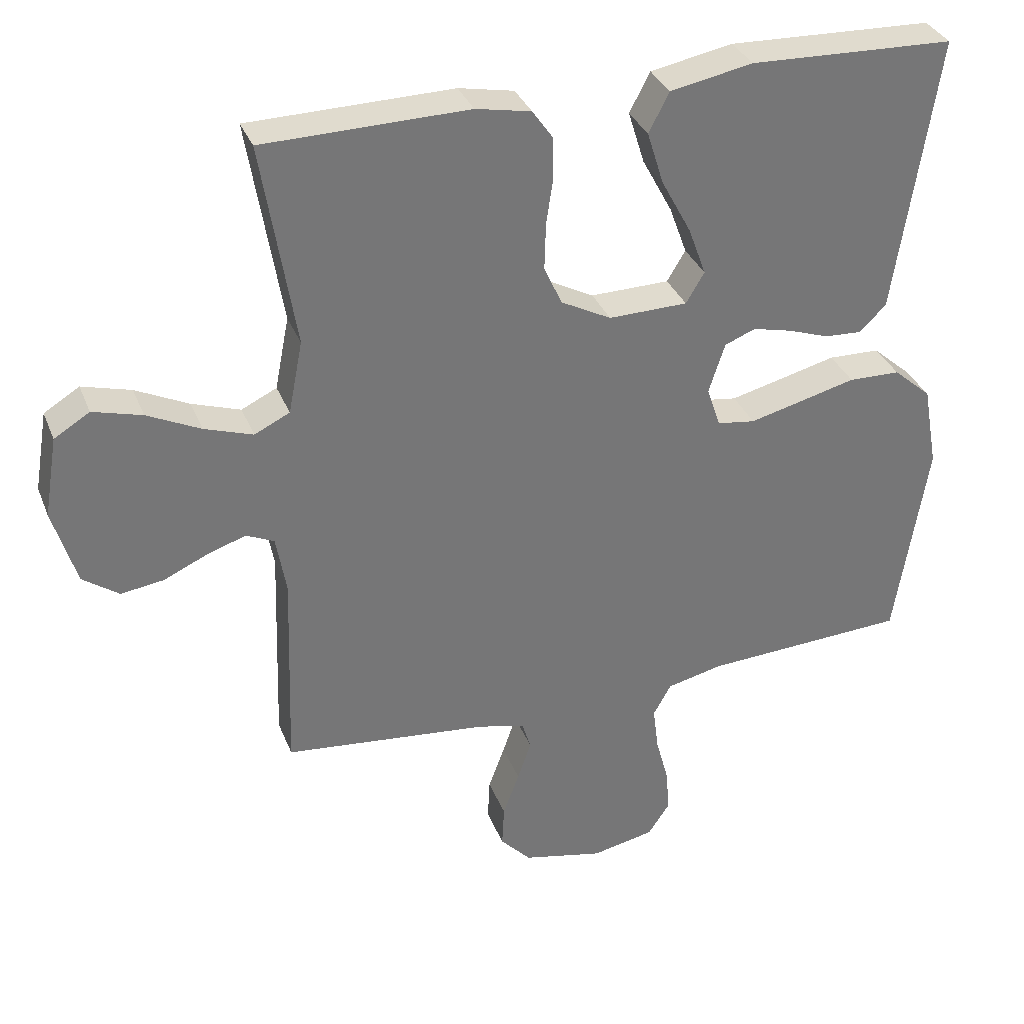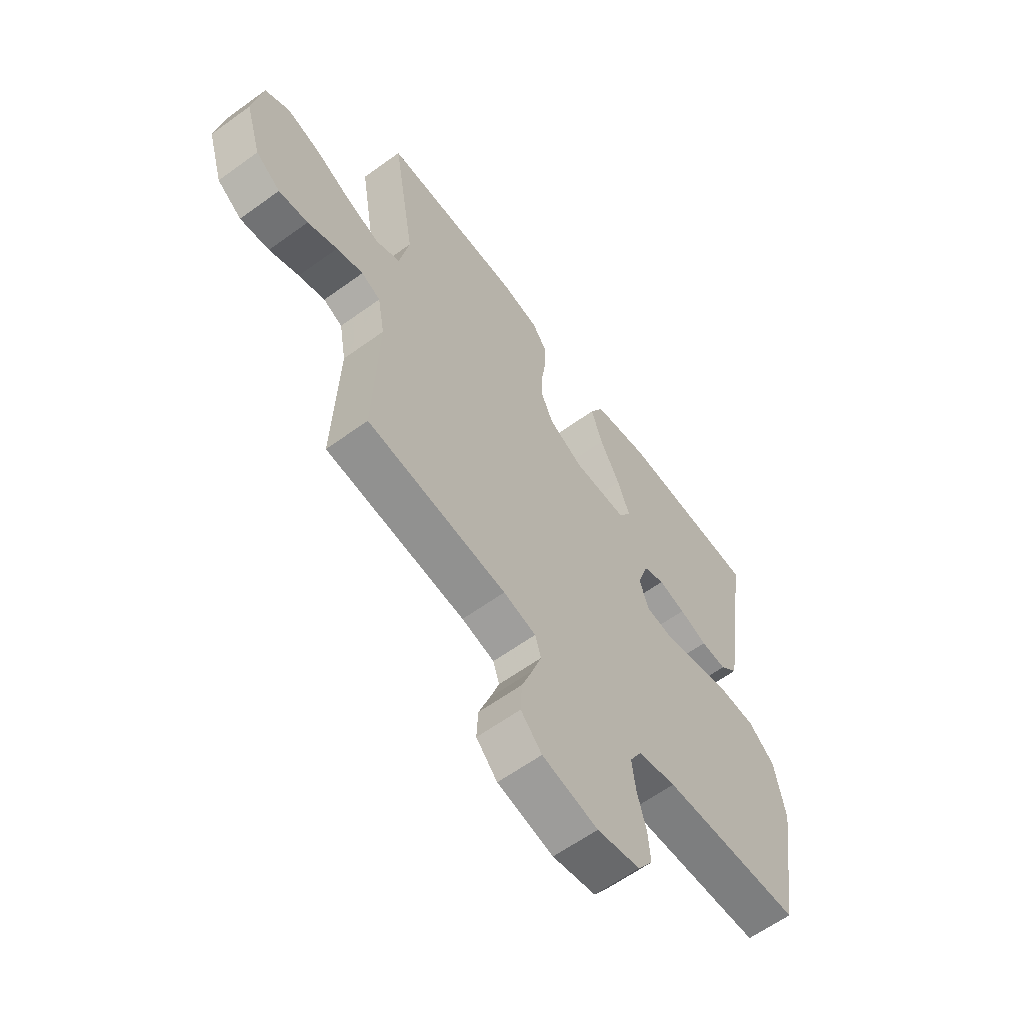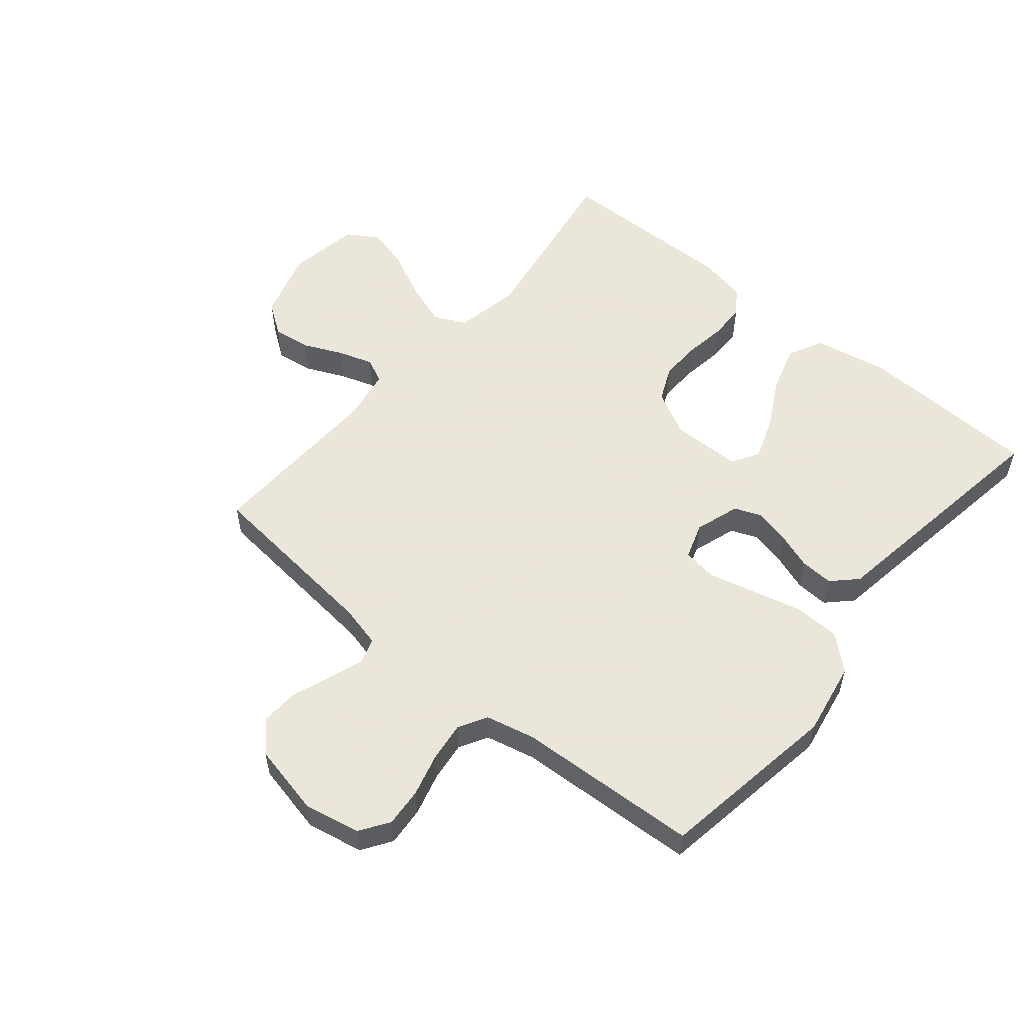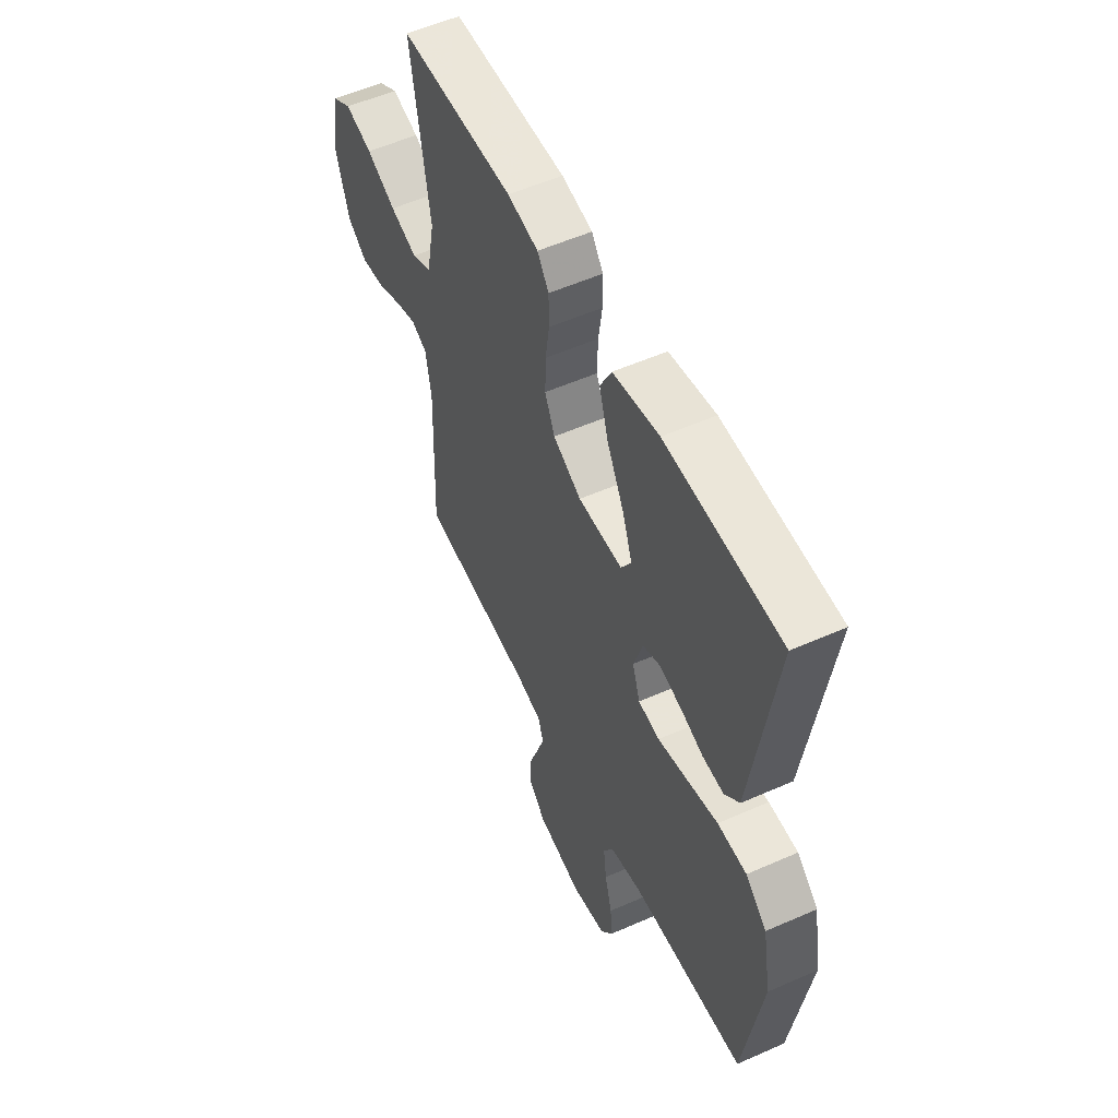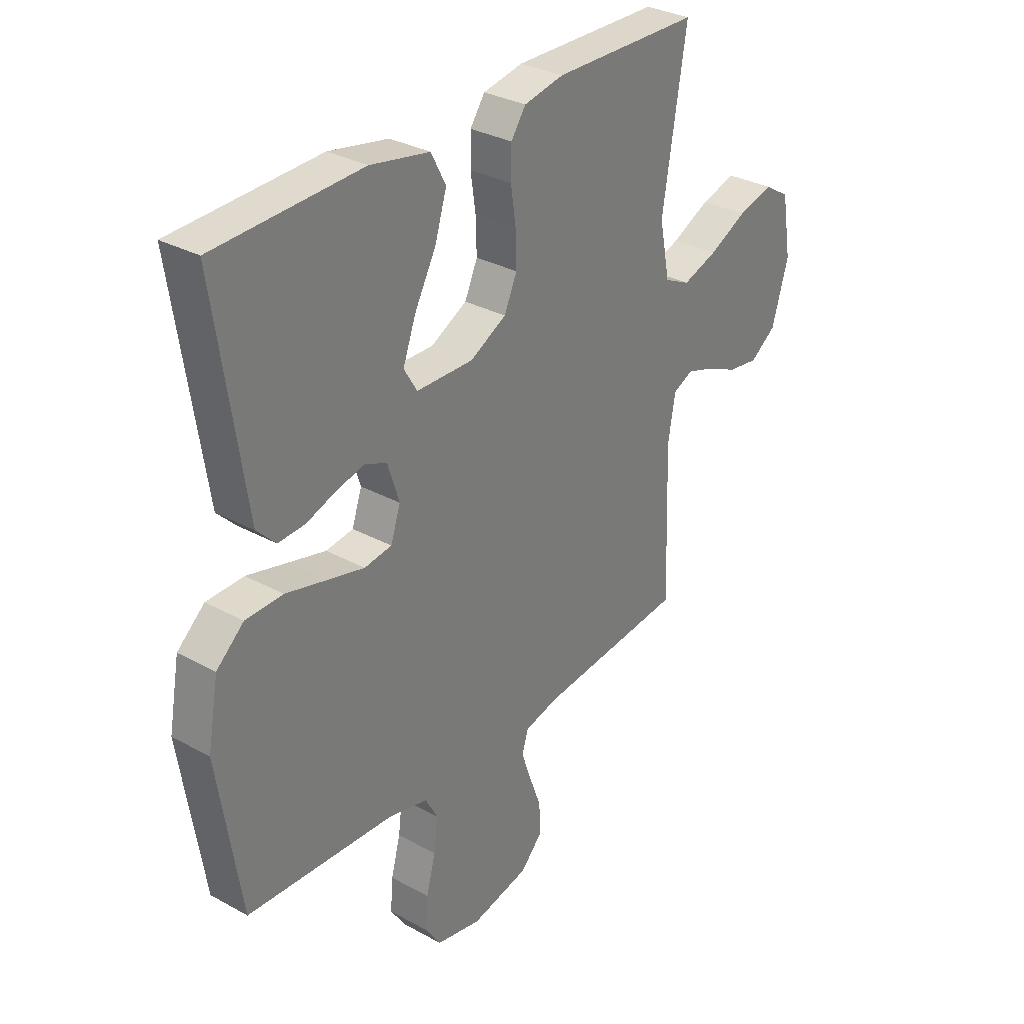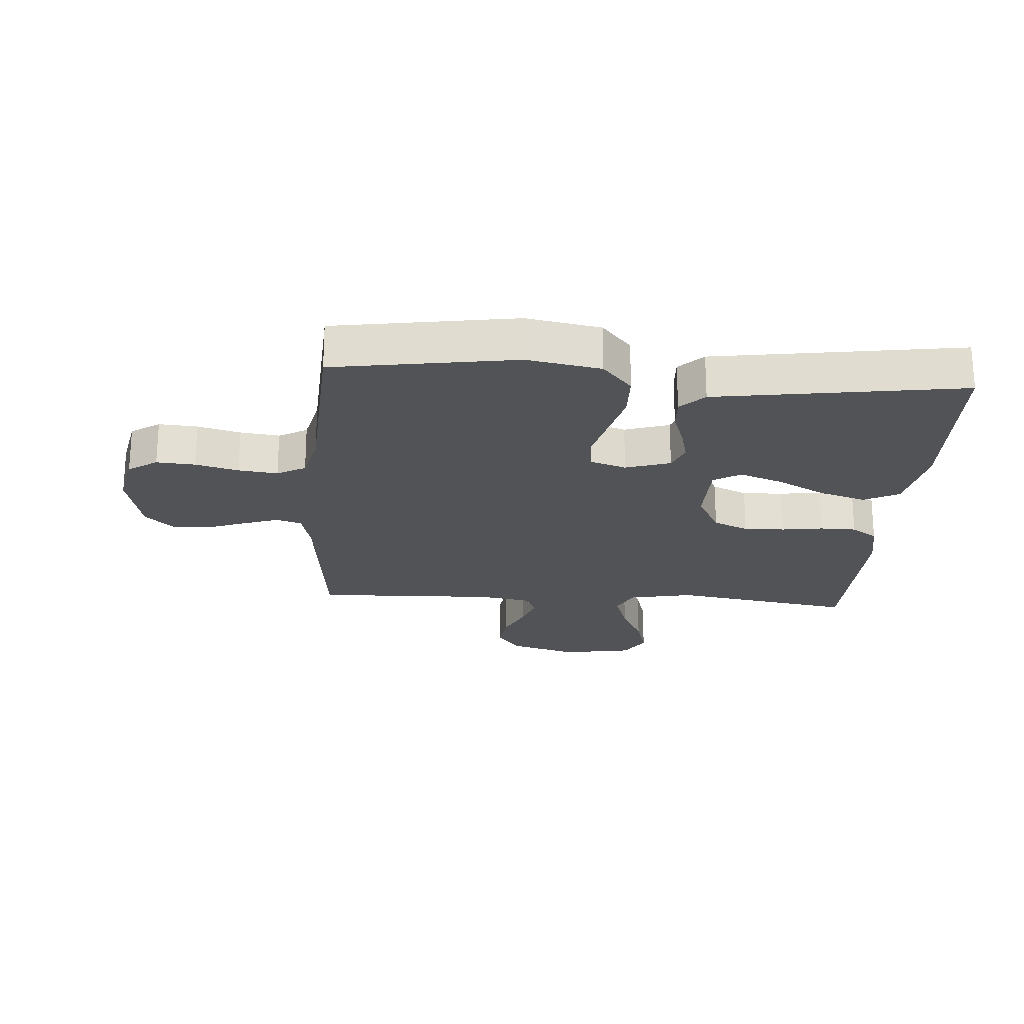
<metadata>
{"format":"obj","ext":"obj","renderer":"f3d","projection":"perspective","resolution":1024,"background":"white","views":[{"elev":33.7,"azim":160.4,"up":"+Z"},{"elev":-61.6,"azim":126.4,"up":"+Z"},{"elev":55.0,"azim":-140.1,"up":"+Y"},{"elev":54.7,"azim":-115.1,"up":"+Z"},{"elev":31.4,"azim":-52.0,"up":"+Z"},{"elev":-22.4,"azim":-94.1,"up":"+Y"}]}
</metadata>
<code>
v -0.5 0.07 0.5
v -0.2 0.07 0.511
v -0.079 0.07 0.488
v -0.049 0.07 0.43
v -0.073 0.07 0.353
v -0.117 0.07 0.271
v -0.143 0.07 0.2
v -0.116 0.07 0.155
v 0 0.07 0.153
v 0.074 0.07 0.192
v 0.1 0.07 0.25
v 0.098 0.07 0.318
v 0.088 0.07 0.386
v 0.089 0.07 0.446
v 0.119 0.07 0.489
v 0.2 0.07 0.505
v 0.5 0.07 0.5
v 0.451 0.07 0.2
v 0.472 0.07 0.093
v 0.524 0.07 0.068
v 0.595 0.07 0.092
v 0.673 0.07 0.13
v 0.745 0.07 0.15
v 0.797 0.07 0.118
v 0.817 0.07 0
v 0.783 0.07 -0.114
v 0.73 0.07 -0.152
v 0.667 0.07 -0.143
v 0.603 0.07 -0.114
v 0.546 0.07 -0.095
v 0.505 0.07 -0.114
v 0.49 0.07 -0.2
v 0.5 0.07 -0.5
v 0.2 0.07 -0.531
v 0.13 0.07 -0.548
v 0.117 0.07 -0.59
v 0.137 0.07 -0.648
v 0.161 0.07 -0.713
v 0.164 0.07 -0.775
v 0.119 0.07 -0.823
v 0 0.07 -0.849
v -0.092 0.07 -0.83
v -0.124 0.07 -0.782
v -0.119 0.07 -0.718
v -0.1 0.07 -0.647
v -0.092 0.07 -0.582
v -0.118 0.07 -0.535
v -0.2 0.07 -0.516
v -0.5 0.07 -0.5
v -0.547 0.07 -0.2
v -0.525 0.07 -0.078
v -0.469 0.07 -0.029
v -0.393 0.07 -0.027
v -0.31 0.07 -0.048
v -0.234 0.07 -0.067
v -0.178 0.07 -0.059
v -0.158 0.07 0
v -0.182 0.07 0.074
v -0.227 0.07 0.092
v -0.285 0.07 0.078
v -0.345 0.07 0.057
v -0.4 0.07 0.054
v -0.439 0.07 0.093
v -0.455 0.07 0.2
v -0.5 0 0.5
v -0.2 0 0.511
v -0.079 0 0.488
v -0.049 0 0.43
v -0.073 0 0.353
v -0.117 0 0.271
v -0.143 0 0.2
v -0.116 0 0.155
v 0 0 0.153
v 0.074 0 0.192
v 0.1 0 0.25
v 0.098 0 0.318
v 0.088 0 0.386
v 0.089 0 0.446
v 0.119 0 0.489
v 0.2 0 0.505
v 0.5 0 0.5
v 0.451 0 0.2
v 0.472 0 0.093
v 0.524 0 0.068
v 0.595 0 0.092
v 0.673 0 0.13
v 0.745 0 0.15
v 0.797 0 0.118
v 0.817 0 0
v 0.783 0 -0.114
v 0.73 0 -0.152
v 0.667 0 -0.143
v 0.603 0 -0.114
v 0.546 0 -0.095
v 0.505 0 -0.114
v 0.49 0 -0.2
v 0.5 0 -0.5
v 0.2 0 -0.531
v 0.13 0 -0.548
v 0.117 0 -0.59
v 0.137 0 -0.648
v 0.161 0 -0.713
v 0.164 0 -0.775
v 0.119 0 -0.823
v 0 0 -0.849
v -0.092 0 -0.83
v -0.124 0 -0.782
v -0.119 0 -0.718
v -0.1 0 -0.647
v -0.092 0 -0.582
v -0.118 0 -0.535
v -0.2 0 -0.516
v -0.5 0 -0.5
v -0.547 0 -0.2
v -0.525 0 -0.078
v -0.469 0 -0.029
v -0.393 0 -0.027
v -0.31 0 -0.048
v -0.234 0 -0.067
v -0.178 0 -0.059
v -0.158 0 0
v -0.182 0 0.074
v -0.227 0 0.092
v -0.285 0 0.078
v -0.345 0 0.057
v -0.4 0 0.054
v -0.439 0 0.093
v -0.455 0 0.2
f 62 63 64
f 61 62 64
f 60 61 64
f 4 5 6
f 3 4 6
f 2 3 6
f 1 2 6
f 64 1 6
f 60 64 6
f 59 60 6
f 52 53 54
f 51 52 54
f 50 51 54
f 49 50 54
f 48 49 54
f 47 48 54 55
f 46 47 55 56
f 43 44 45
f 42 43 45
f 41 42 45
f 40 41 45
f 39 40 45
f 38 39 45
f 37 38 45
f 36 37 45 46
f 46 56 57
f 36 46 57
f 35 36 57
f 32 33 34
f 35 57 58
f 34 35 58
f 32 34 58
f 31 32 58
f 27 28 29
f 26 27 29
f 25 26 29
f 24 25 29
f 23 24 29
f 22 23 29
f 21 22 29
f 20 21 29 30
f 16 17 18
f 15 16 18
f 14 15 18
f 13 14 18
f 12 13 18
f 11 12 18 19
f 20 30 31
f 19 20 31
f 11 19 31
f 10 11 31
f 59 6 7
f 59 7 8
f 58 59 8 9
f 31 58 9
f 9 10 31
f 128 127 126
f 128 126 125
f 128 125 124
f 70 69 68
f 70 68 67
f 70 67 66
f 70 66 65
f 70 65 128
f 70 128 124
f 70 124 123
f 118 117 116
f 118 116 115
f 118 115 114
f 118 114 113
f 118 113 112
f 119 118 112 111
f 120 119 111 110
f 109 108 107
f 109 107 106
f 109 106 105
f 109 105 104
f 109 104 103
f 109 103 102
f 109 102 101
f 110 109 101 100
f 121 120 110
f 121 110 100
f 121 100 99
f 98 97 96
f 122 121 99
f 122 99 98
f 122 98 96
f 122 96 95
f 93 92 91
f 93 91 90
f 93 90 89
f 93 89 88
f 93 88 87
f 93 87 86
f 93 86 85
f 94 93 85 84
f 82 81 80
f 82 80 79
f 82 79 78
f 82 78 77
f 82 77 76
f 83 82 76 75
f 95 94 84
f 95 84 83
f 95 83 75
f 95 75 74
f 71 70 123
f 72 71 123
f 73 72 123 122
f 73 122 95
f 95 74 73
f 1 65 66 2
f 2 66 67 3
f 3 67 68 4
f 4 68 69 5
f 5 69 70 6
f 6 70 71 7
f 7 71 72 8
f 8 72 73 9
f 9 73 74 10
f 10 74 75 11
f 11 75 76 12
f 12 76 77 13
f 13 77 78 14
f 14 78 79 15
f 15 79 80 16
f 16 80 81 17
f 17 81 82 18
f 18 82 83 19
f 19 83 84 20
f 20 84 85 21
f 21 85 86 22
f 22 86 87 23
f 23 87 88 24
f 24 88 89 25
f 25 89 90 26
f 26 90 91 27
f 27 91 92 28
f 28 92 93 29
f 29 93 94 30
f 30 94 95 31
f 31 95 96 32
f 32 96 97 33
f 33 97 98 34
f 34 98 99 35
f 35 99 100 36
f 36 100 101 37
f 37 101 102 38
f 38 102 103 39
f 39 103 104 40
f 40 104 105 41
f 41 105 106 42
f 42 106 107 43
f 43 107 108 44
f 44 108 109 45
f 45 109 110 46
f 46 110 111 47
f 47 111 112 48
f 48 112 113 49
f 49 113 114 50
f 50 114 115 51
f 51 115 116 52
f 52 116 117 53
f 53 117 118 54
f 54 118 119 55
f 55 119 120 56
f 56 120 121 57
f 57 121 122 58
f 58 122 123 59
f 59 123 124 60
f 60 124 125 61
f 61 125 126 62
f 62 126 127 63
f 63 127 128 64
f 64 128 65 1

</code>
